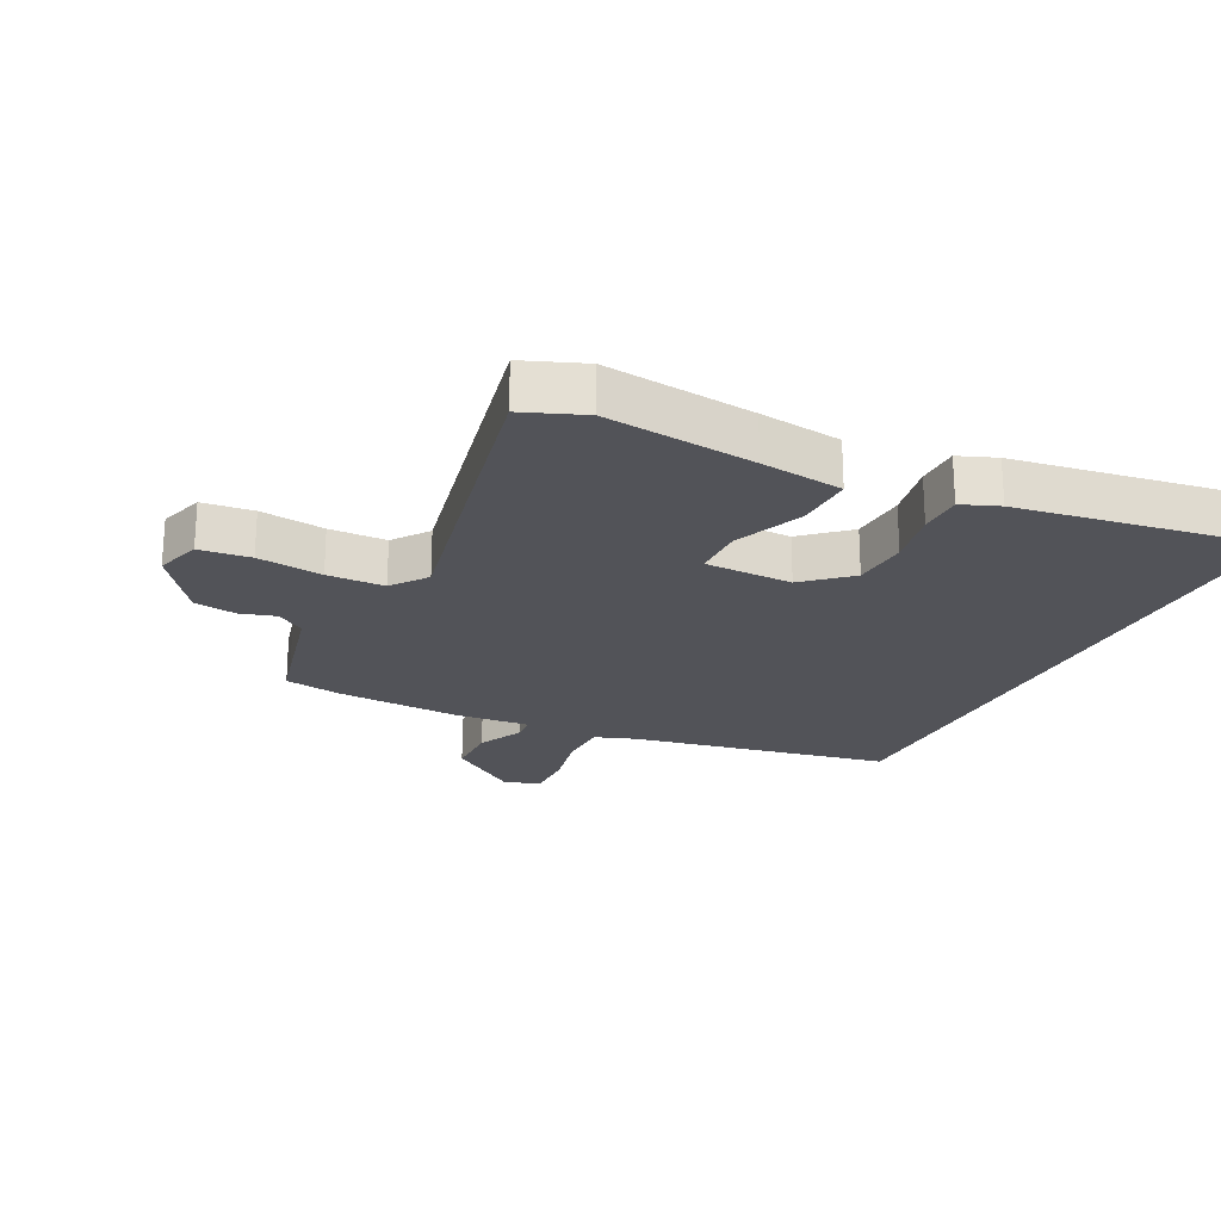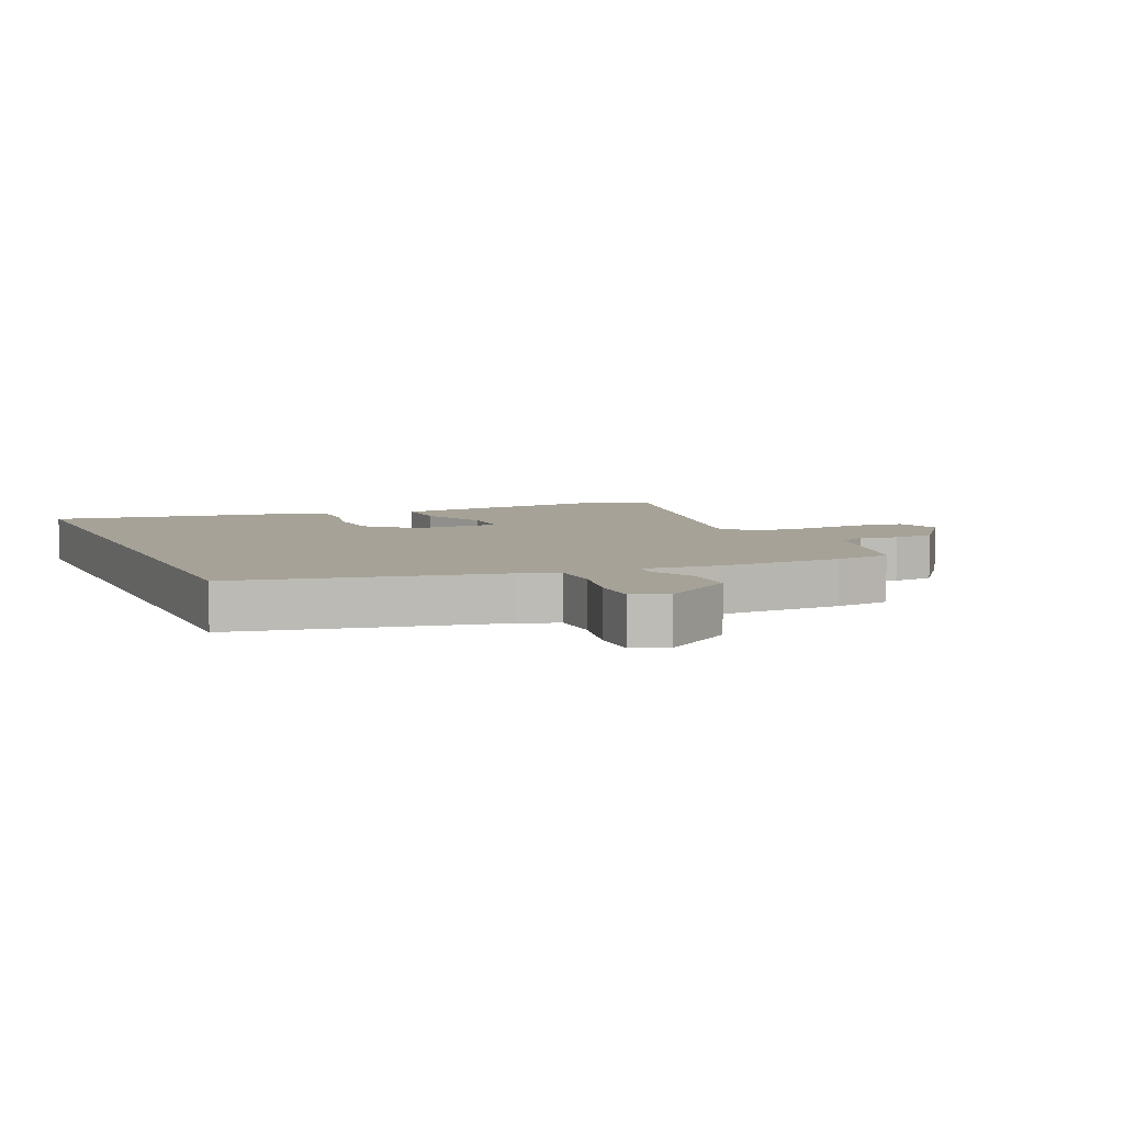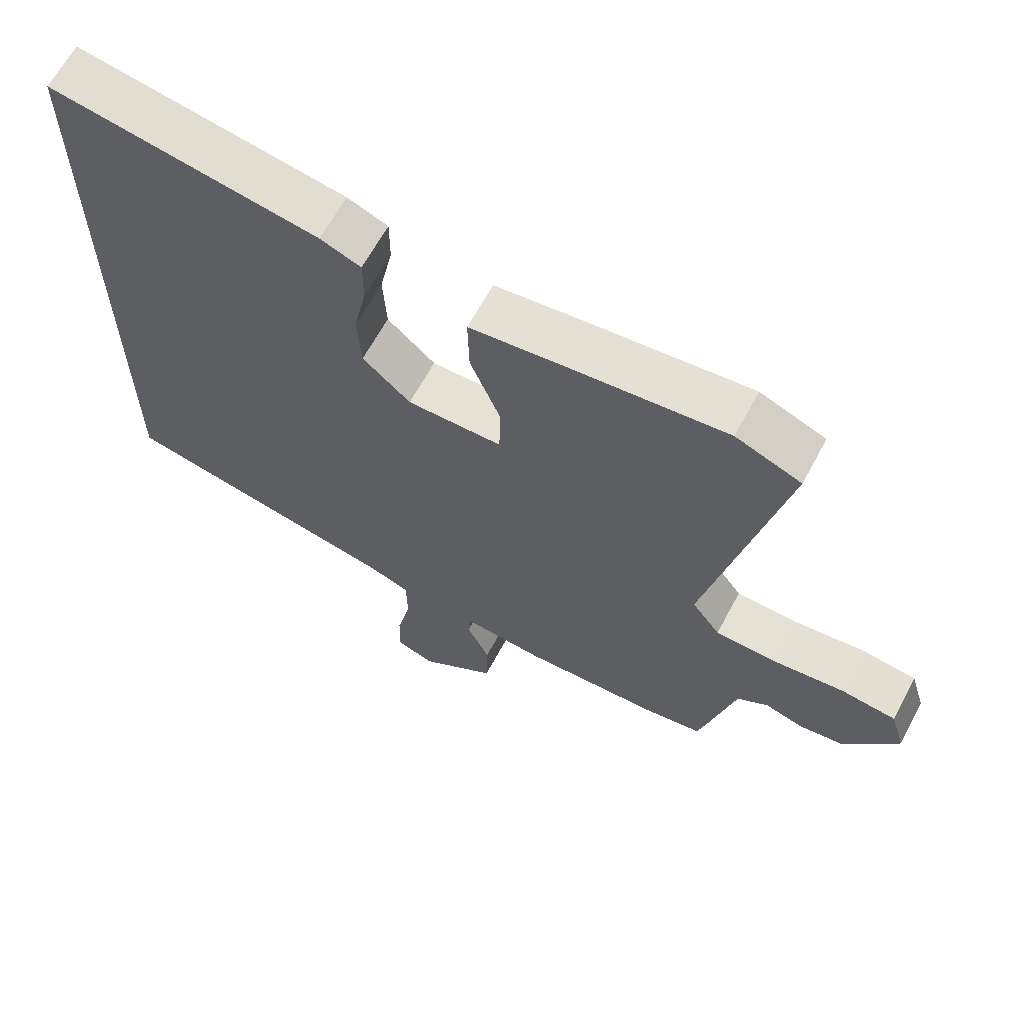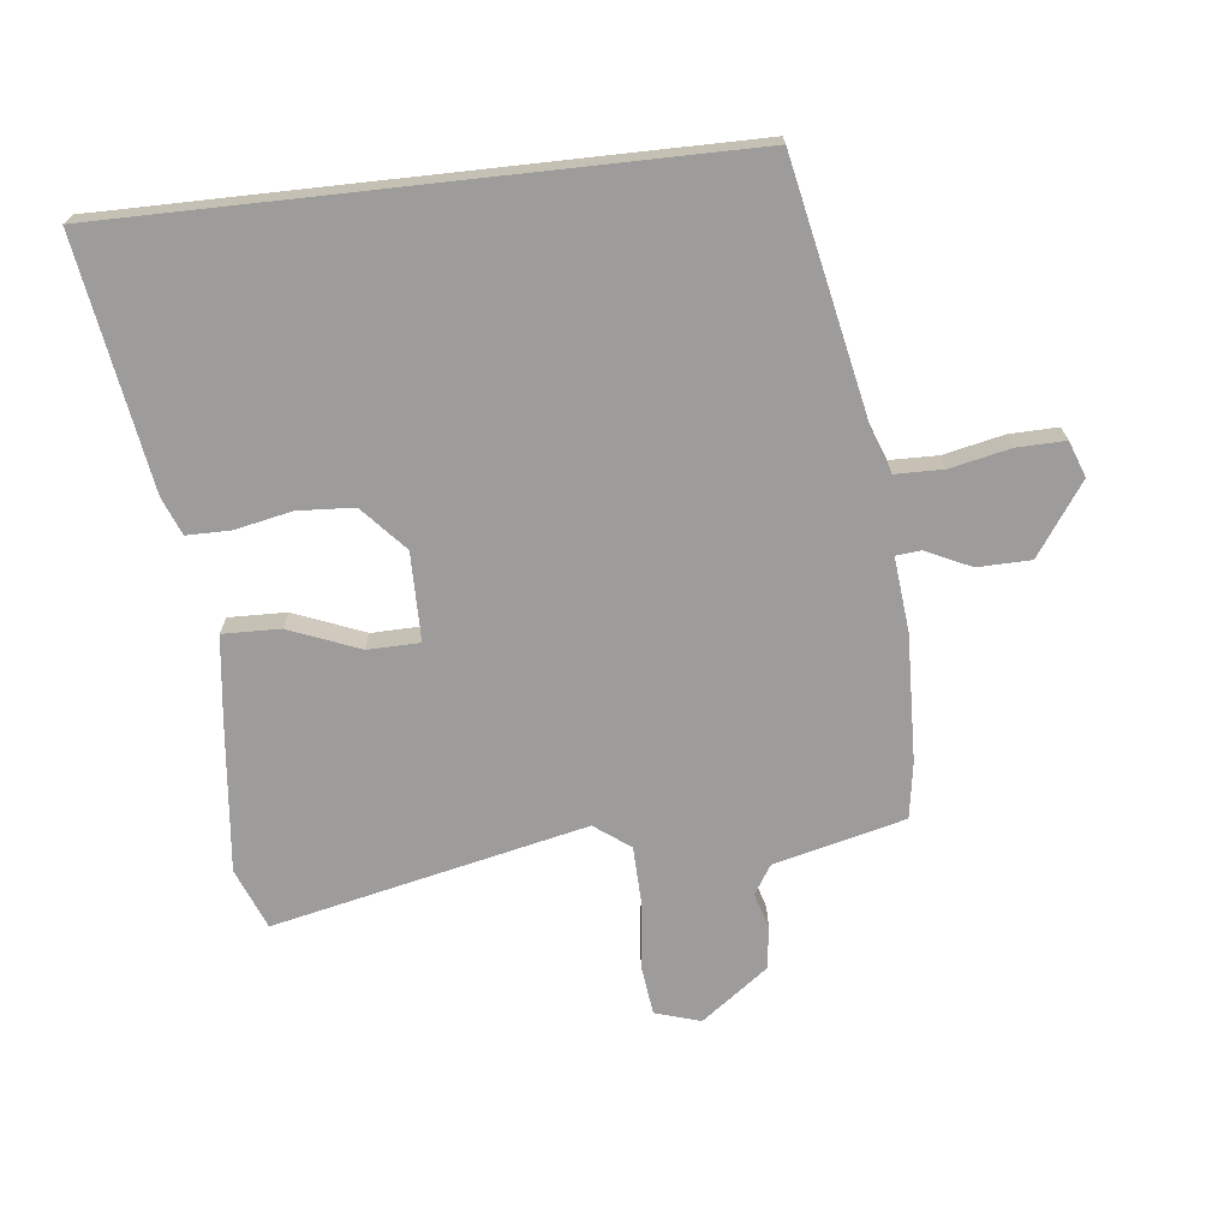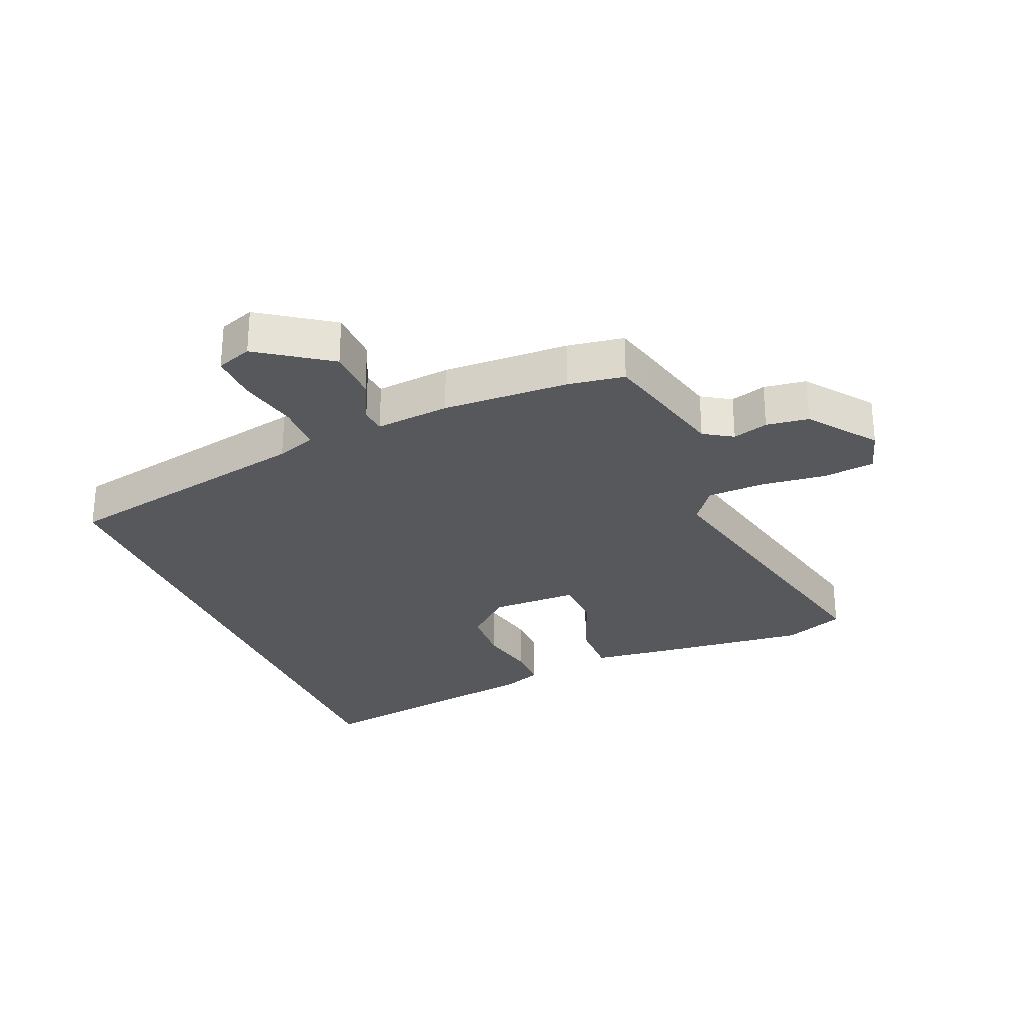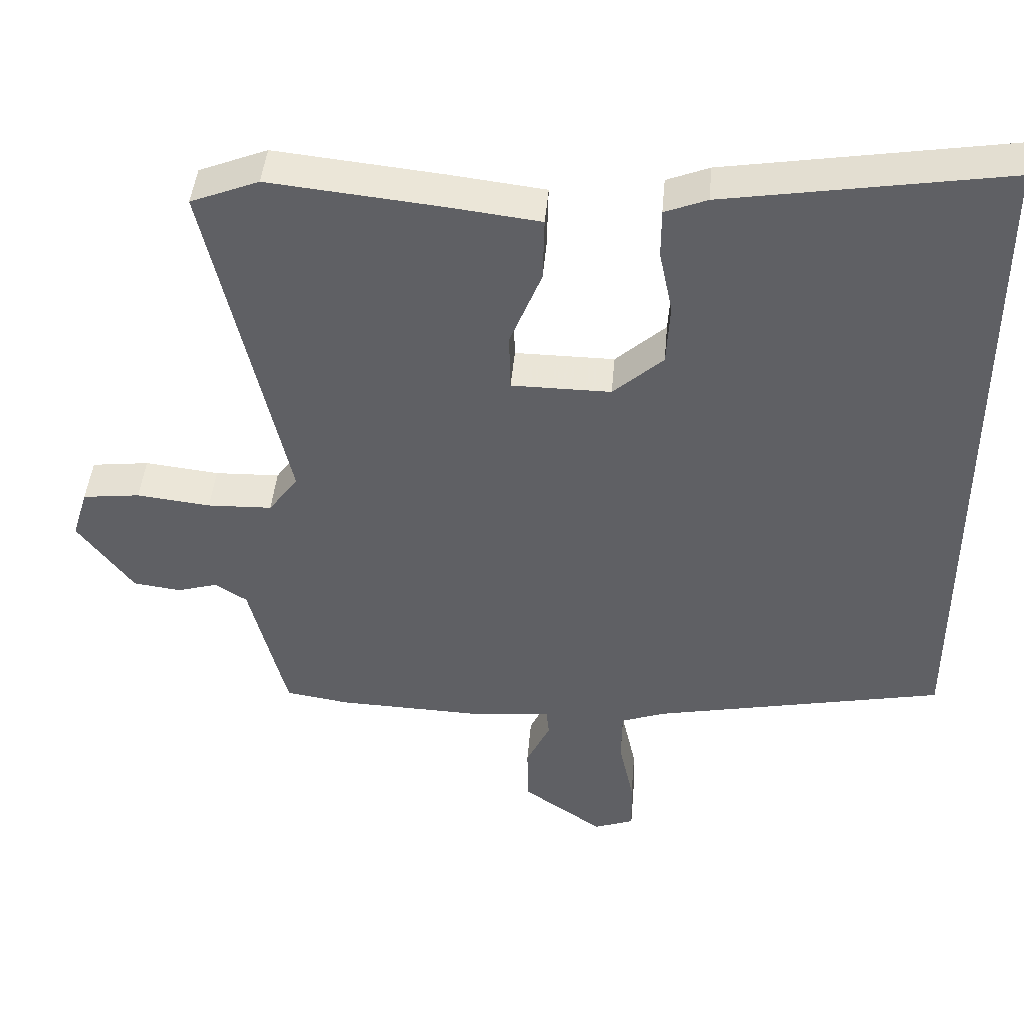
<metadata>
{"format":"obj","ext":"obj","renderer":"f3d","projection":"perspective","resolution":1024,"background":"white","views":[{"elev":-22.7,"azim":-26.9,"up":"+Y"},{"elev":6.4,"azim":156.2,"up":"+Y"},{"elev":64.6,"azim":-151.8,"up":"+Z"},{"elev":-70.1,"azim":96.3,"up":"+Y"},{"elev":-28.1,"azim":-157.4,"up":"+Y"},{"elev":44.2,"azim":5.0,"up":"+Z"}]}
</metadata>
<code>
v -0.581 0.07 0.468
v -0.484 0.07 0.507
v -0.243 0.07 0.482
v -0.11 0.07 0.466
v -0.112 0.07 0.374
v -0.157 0.07 0.261
v -0.155 0.07 0.178
v -0.014 0.07 0.177
v 0.057 0.07 0.241
v 0.062 0.07 0.331
v 0.043 0.07 0.422
v 0.043 0.07 0.492
v 0.103 0.07 0.516
v 0.5 0.07 0.581
v 0.5 0.07 -0.405
v 0.086 0.07 -0.49
v 0.023 0.07 -0.513
v 0.022 0.07 -0.59
v 0.043 0.07 -0.686
v 0.045 0.07 -0.763
v -0.012 0.07 -0.784
v -0.126 0.07 -0.705
v -0.128 0.07 -0.62
v -0.094 0.07 -0.548
v -0.098 0.07 -0.508
v -0.217 0.07 -0.52
v -0.419 0.07 -0.513
v -0.509 0.07 -0.499
v -0.525 0.07 -0.438
v -0.562 0.07 -0.29
v -0.608 0.07 -0.261
v -0.665 0.07 -0.278
v -0.733 0.07 -0.269
v -0.812 0.07 -0.163
v -0.79 0.07 -0.09
v -0.708 0.07 -0.08
v -0.603 0.07 -0.092
v -0.511 0.07 -0.089
v -0.469 0.07 -0.032
v -0.581 0 0.468
v -0.484 0 0.507
v -0.243 0 0.482
v -0.11 0 0.466
v -0.112 0 0.374
v -0.157 0 0.261
v -0.155 0 0.178
v -0.014 0 0.177
v 0.057 0 0.241
v 0.062 0 0.331
v 0.043 0 0.422
v 0.043 0 0.492
v 0.103 0 0.516
v 0.5 0 0.581
v 0.5 0 -0.405
v 0.086 0 -0.49
v 0.023 0 -0.513
v 0.022 0 -0.59
v 0.043 0 -0.686
v 0.045 0 -0.763
v -0.012 0 -0.784
v -0.126 0 -0.705
v -0.128 0 -0.62
v -0.094 0 -0.548
v -0.098 0 -0.508
v -0.217 0 -0.52
v -0.419 0 -0.513
v -0.509 0 -0.499
v -0.525 0 -0.438
v -0.562 0 -0.29
v -0.608 0 -0.261
v -0.665 0 -0.278
v -0.733 0 -0.269
v -0.812 0 -0.163
v -0.79 0 -0.09
v -0.708 0 -0.08
v -0.603 0 -0.092
v -0.511 0 -0.089
v -0.469 0 -0.032
f 34 35 36 37
f 34 37 38
f 31 32 33 34
f 31 34 38
f 30 31 38 39
f 28 29 30 39
f 25 26 27 28
f 21 22 23 24
f 21 24 25
f 18 19 20 21
f 17 18 21 25
f 16 17 25
f 10 11 12 13
f 9 10 13 14
f 8 9 14 15
f 3 4 5 6
f 3 6 7
f 39 1 2 3
f 39 3 7
f 16 25 28 39
f 15 16 39
f 7 8 15 39
f 76 75 74 73
f 77 76 73
f 73 72 71 70
f 77 73 70
f 78 77 70 69
f 78 69 68 67
f 67 66 65 64
f 63 62 61 60
f 64 63 60
f 60 59 58 57
f 64 60 57 56
f 64 56 55
f 52 51 50 49
f 53 52 49 48
f 54 53 48 47
f 45 44 43 42
f 46 45 42
f 42 41 40 78
f 46 42 78
f 78 67 64 55
f 78 55 54
f 78 54 47 46
f 1 40 41 2
f 2 41 42 3
f 3 42 43 4
f 4 43 44 5
f 5 44 45 6
f 6 45 46 7
f 7 46 47 8
f 8 47 48 9
f 9 48 49 10
f 10 49 50 11
f 11 50 51 12
f 12 51 52 13
f 13 52 53 14
f 14 53 54 15
f 15 54 55 16
f 16 55 56 17
f 17 56 57 18
f 18 57 58 19
f 19 58 59 20
f 20 59 60 21
f 21 60 61 22
f 22 61 62 23
f 23 62 63 24
f 24 63 64 25
f 25 64 65 26
f 26 65 66 27
f 27 66 67 28
f 28 67 68 29
f 29 68 69 30
f 30 69 70 31
f 31 70 71 32
f 32 71 72 33
f 33 72 73 34
f 34 73 74 35
f 35 74 75 36
f 36 75 76 37
f 37 76 77 38
f 38 77 78 39
f 39 78 40 1

</code>
